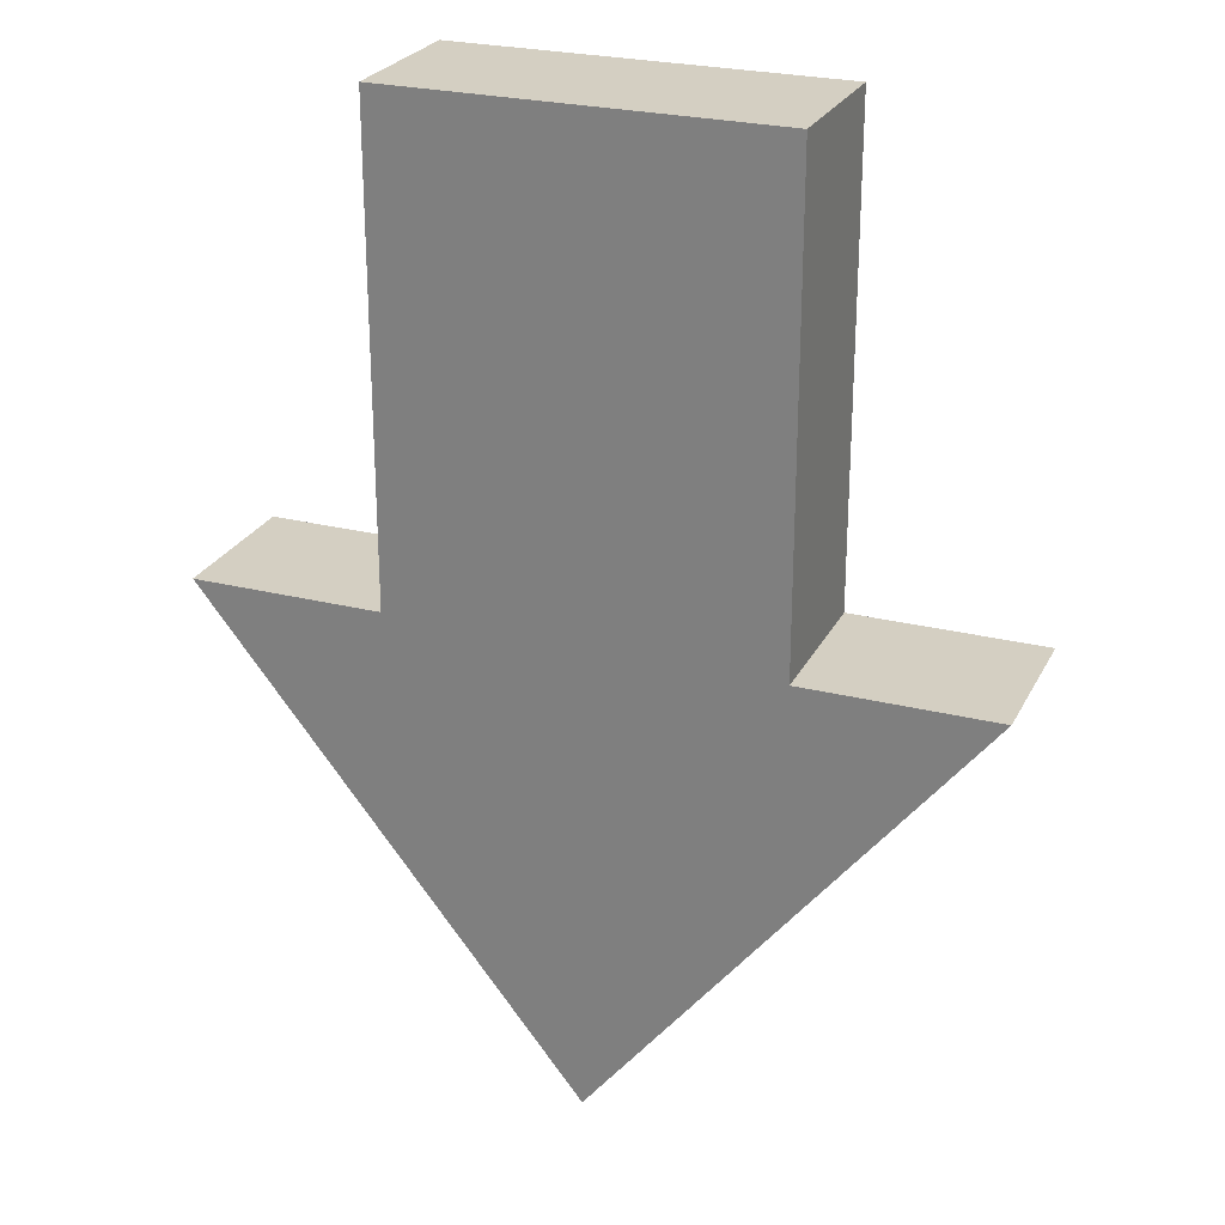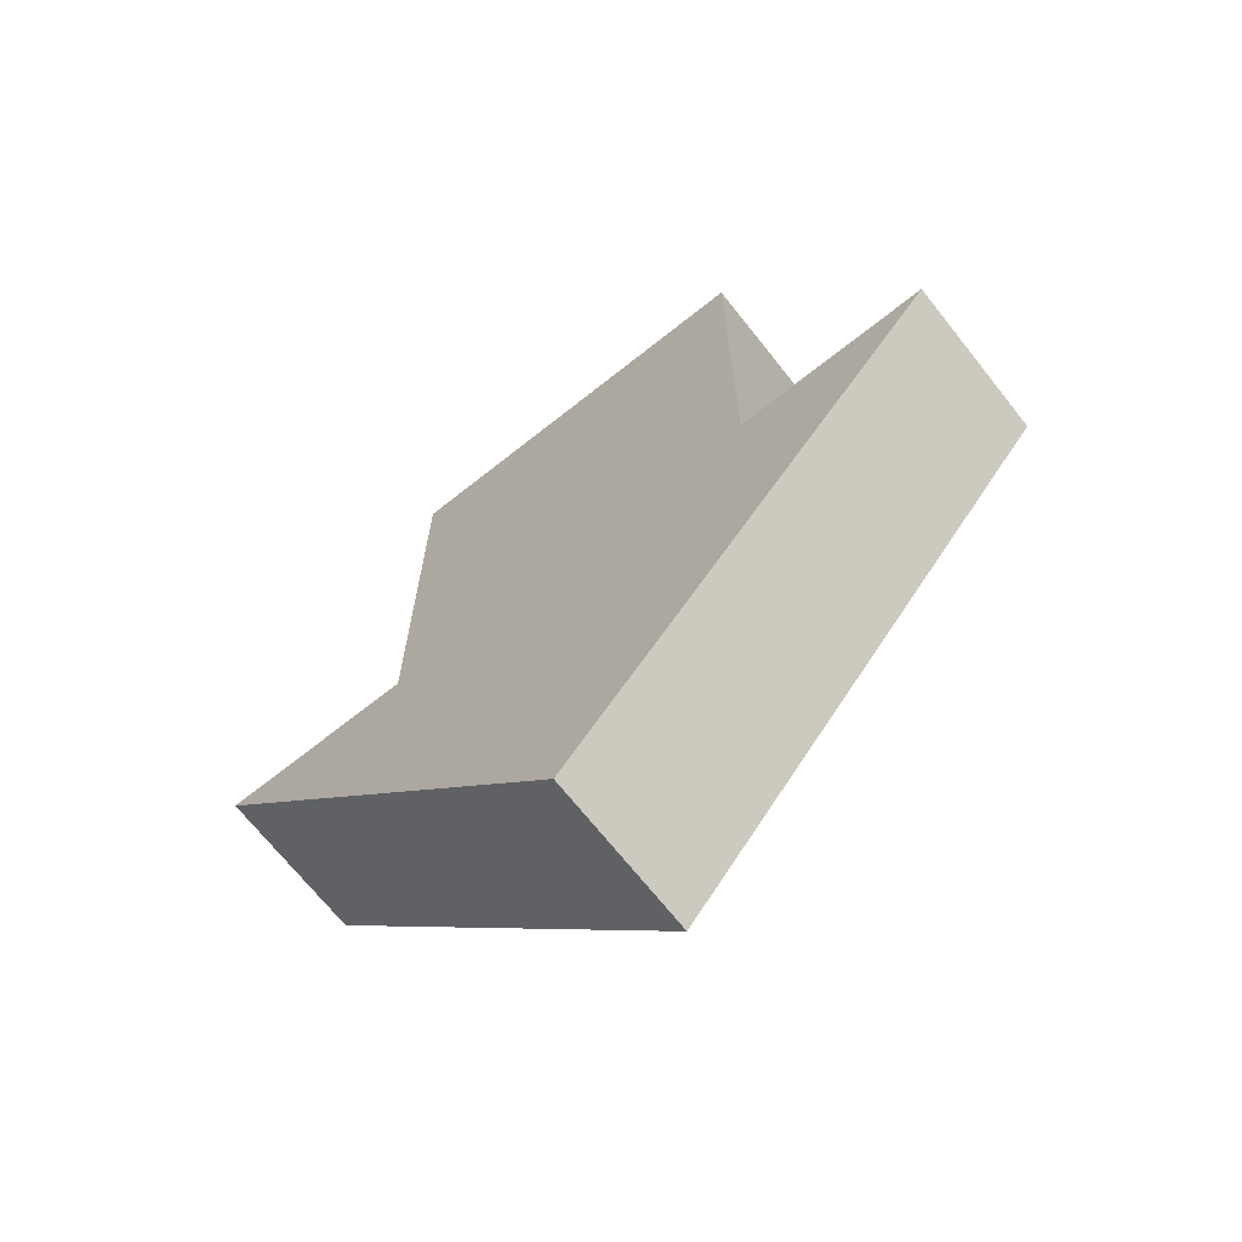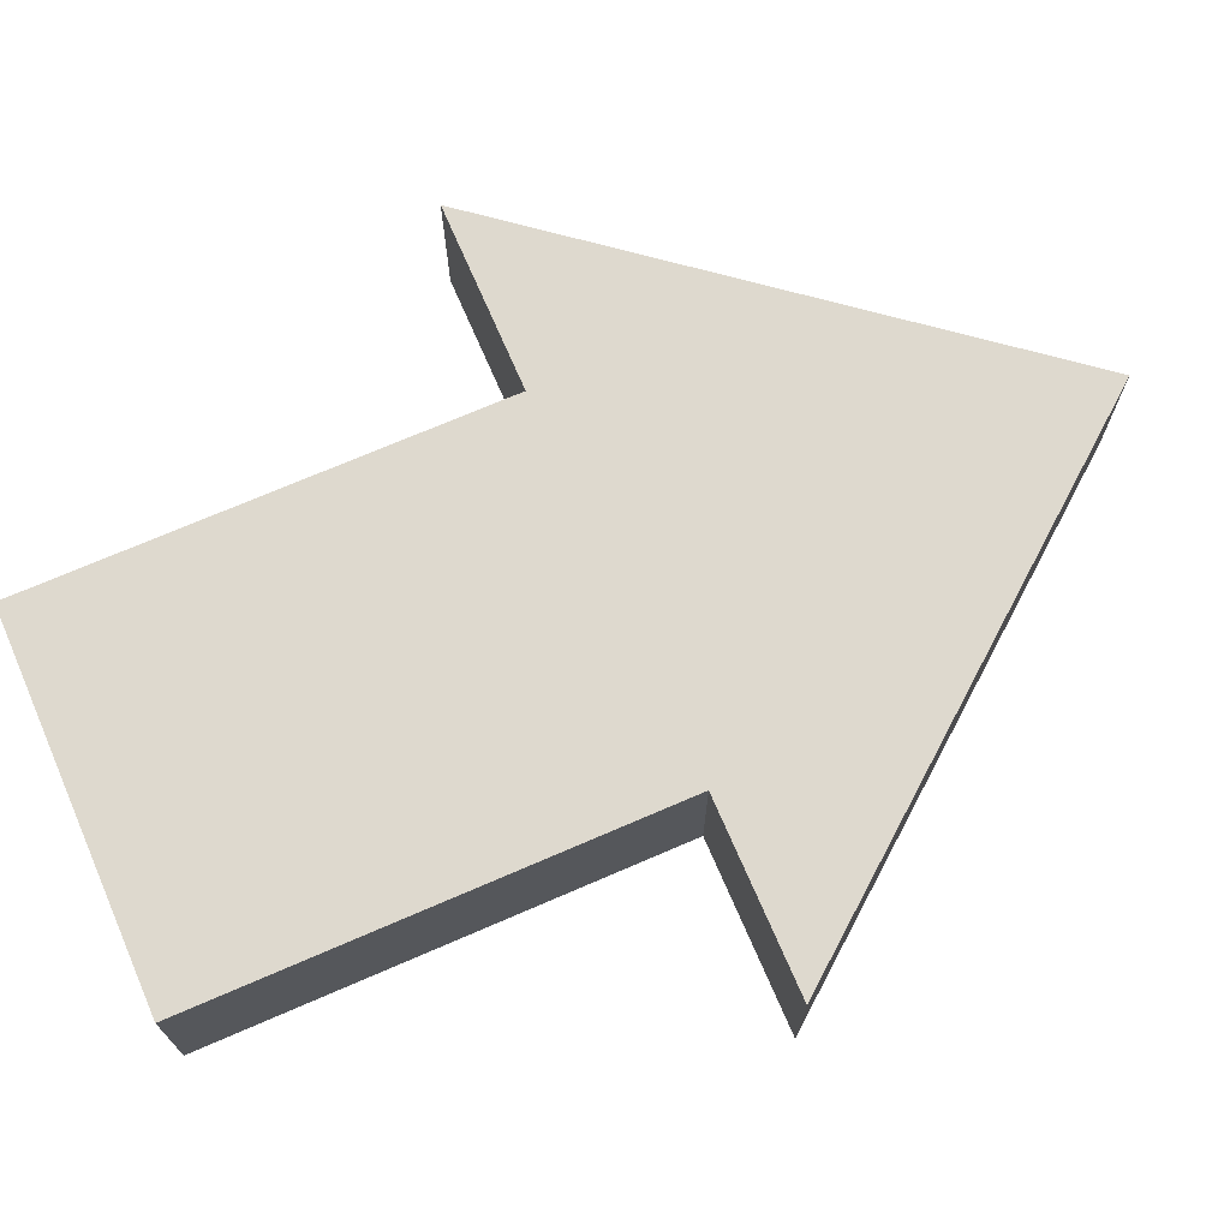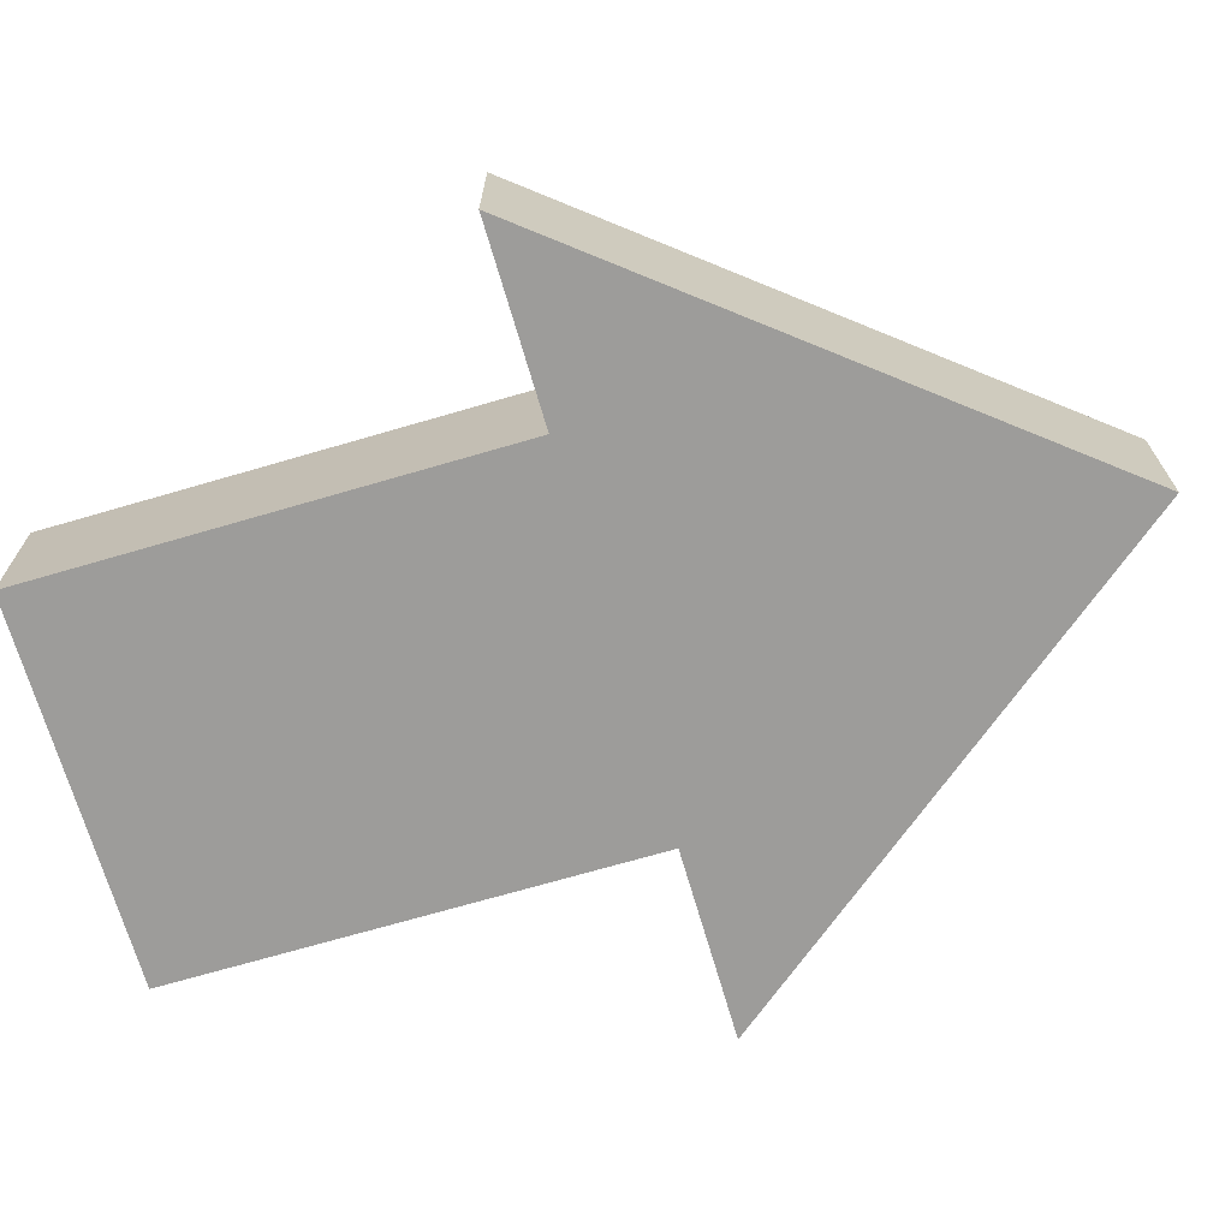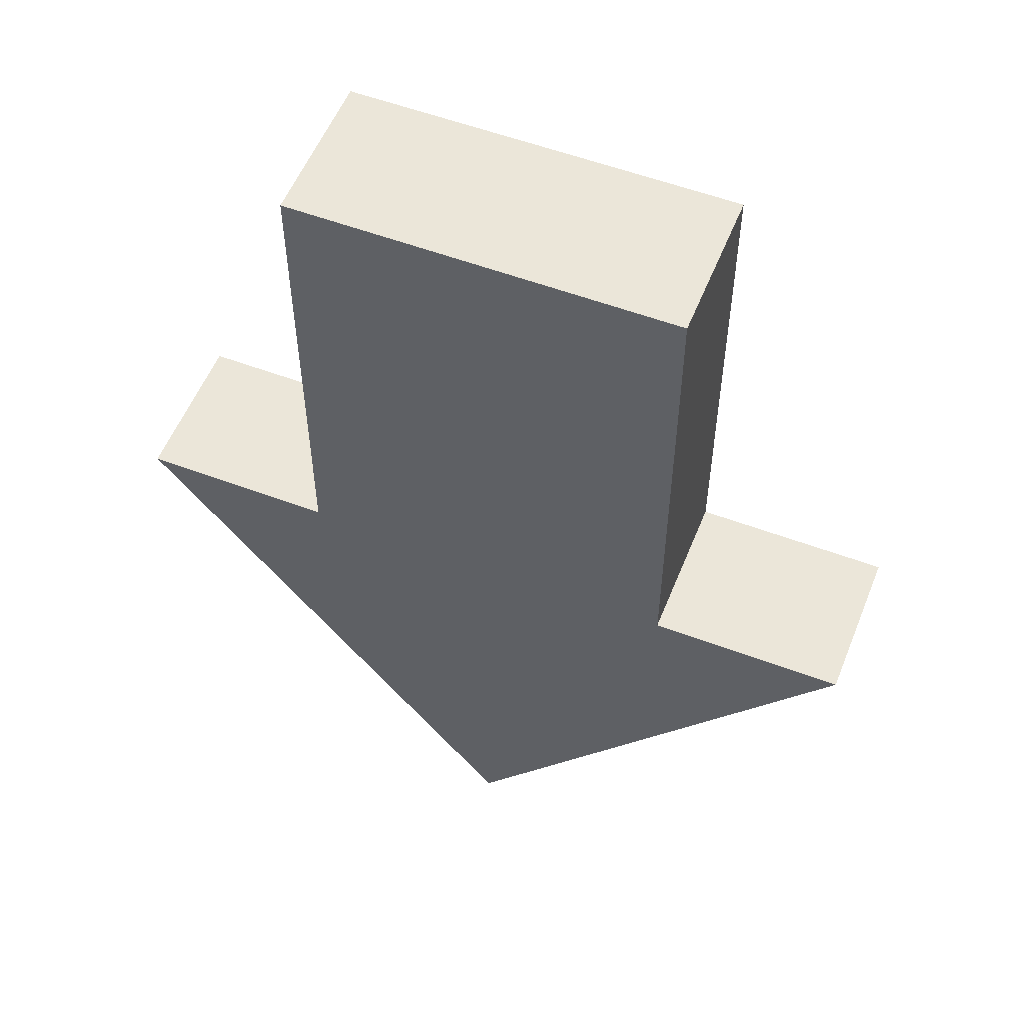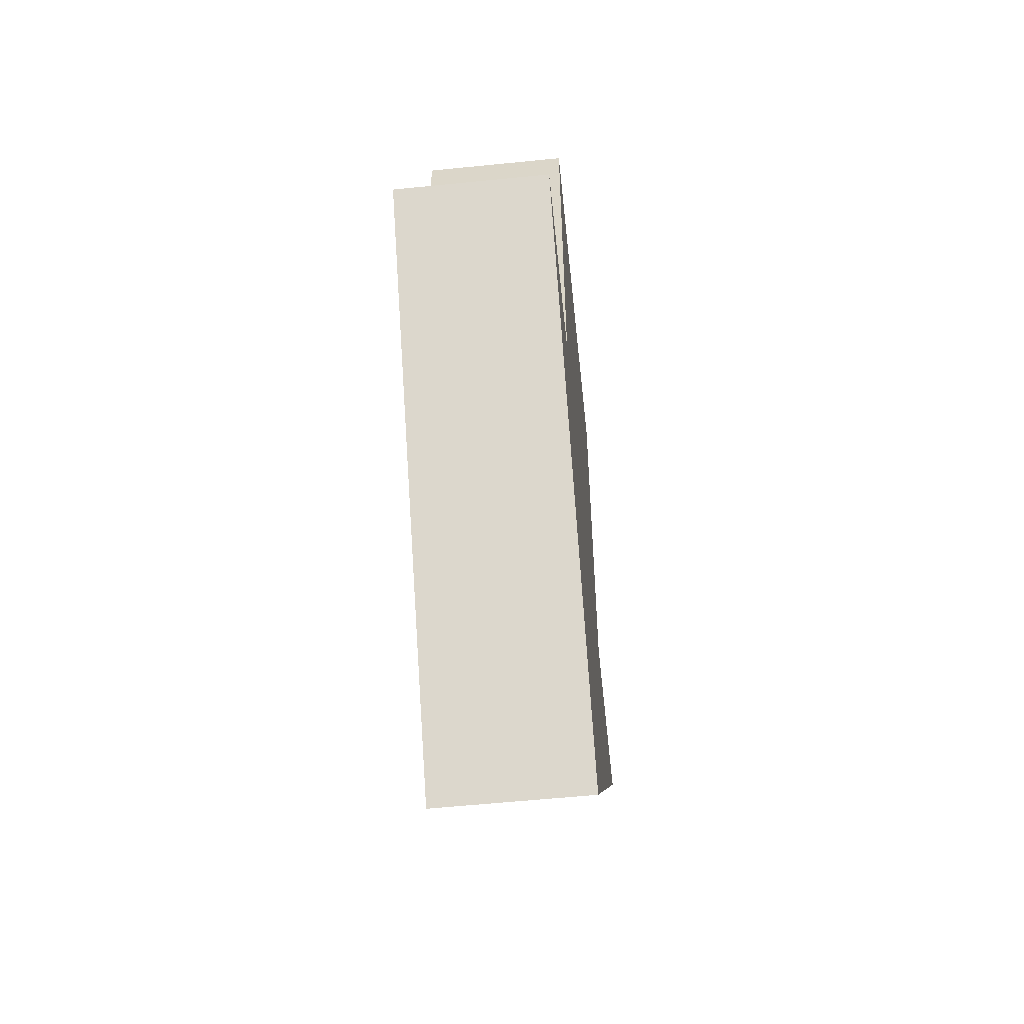
<metadata>
{"format":"obj","ext":"obj","renderer":"f3d","projection":"perspective","resolution":1024,"background":"white","views":[{"elev":25.6,"azim":21.9,"up":"+Y"},{"elev":-69.5,"azim":38.4,"up":"+Y"},{"elev":71.5,"azim":-113.4,"up":"+Z"},{"elev":-70.1,"azim":-73.7,"up":"+Z"},{"elev":55.2,"azim":-158.3,"up":"+Y"},{"elev":-57.6,"azim":-84.0,"up":"+Y"}]}
</metadata>
<code>
v  -7.675 38.39 0
v  -7.675 19.2 0
v  -15.35 19.2 0
v  0 0.0187 0
v  15.35 19.2 0
v  7.674 19.2 0
v  7.674 38.39 0
v  -0 38.39 0
v  -7.675 38.39 6.14
v  -7.675 19.2 6.14
v  -15.35 19.2 6.14
v  0 0.0187 6.14
v  15.35 19.2 6.14
v  7.674 19.2 6.14
v  7.674 38.39 6.14
v  -0 38.39 6.14
g Line001
f 1 2 10
f 1 10 9
f 2 3 11
f 2 11 10
f 3 4 12
f 3 12 11
f 4 5 13
f 4 13 12
f 5 6 14
f 5 14 13
f 6 7 15
f 6 15 14
f 7 8 16
f 7 16 15
f 8 1 9
f 8 9 16
f 4 6 5
f 2 4 3
f 2 6 4
f 1 6 2
f 8 6 1
f 8 7 6
f 12 13 14
f 10 11 12
f 10 12 14
f 9 10 14
f 16 9 14
f 16 14 15

</code>
